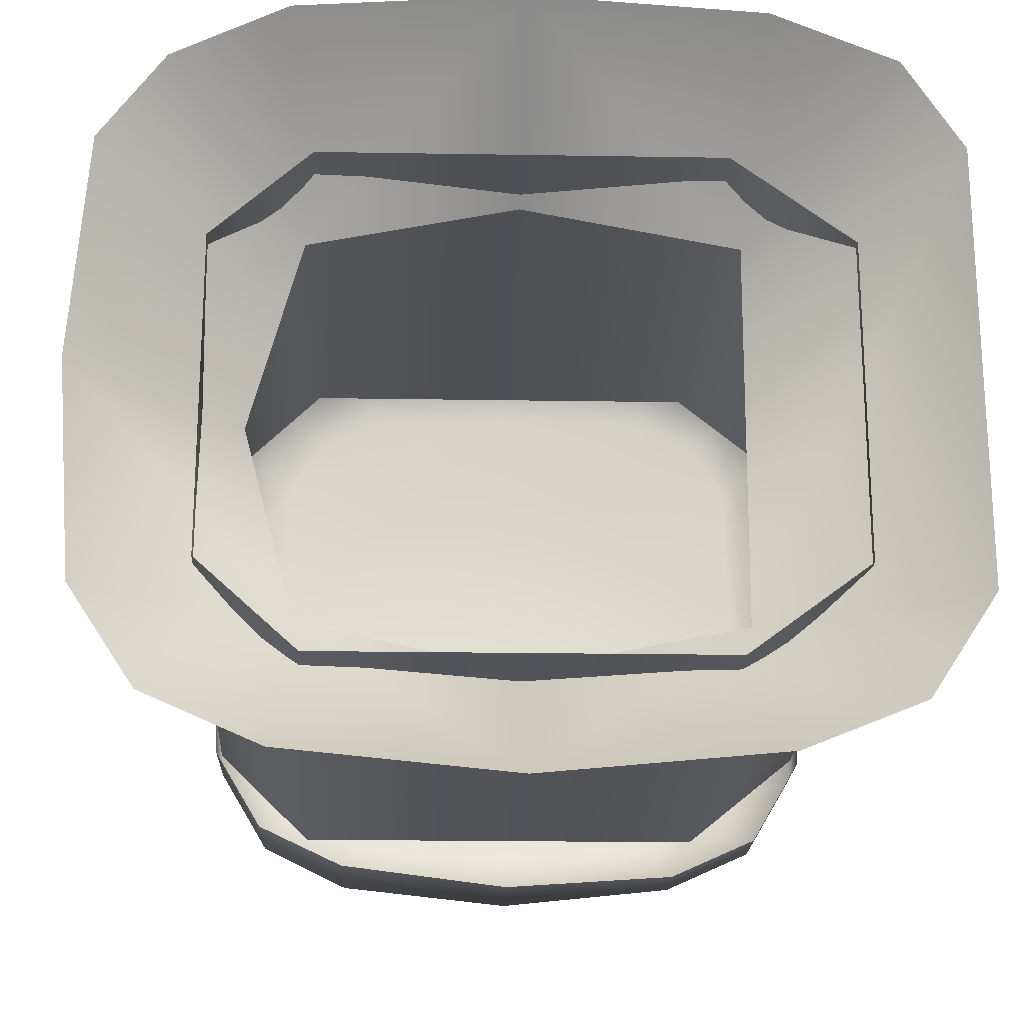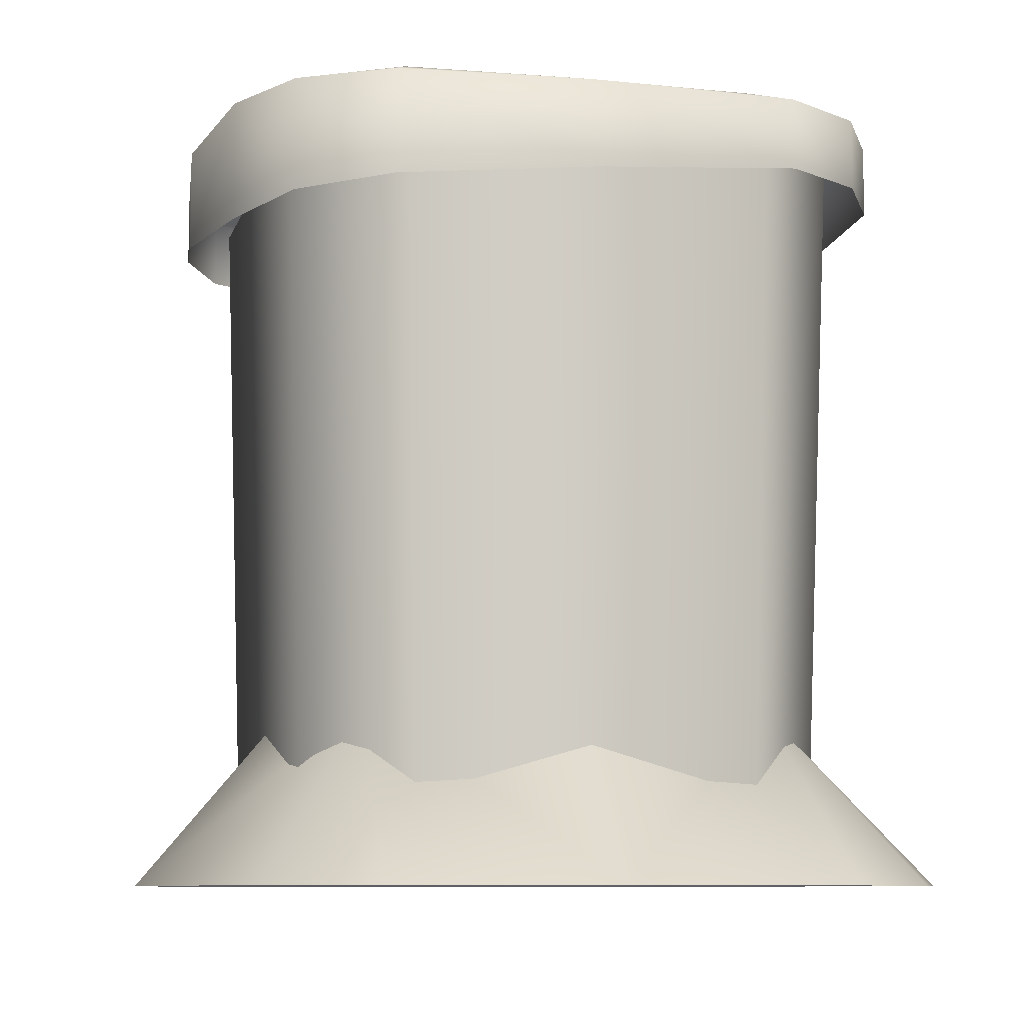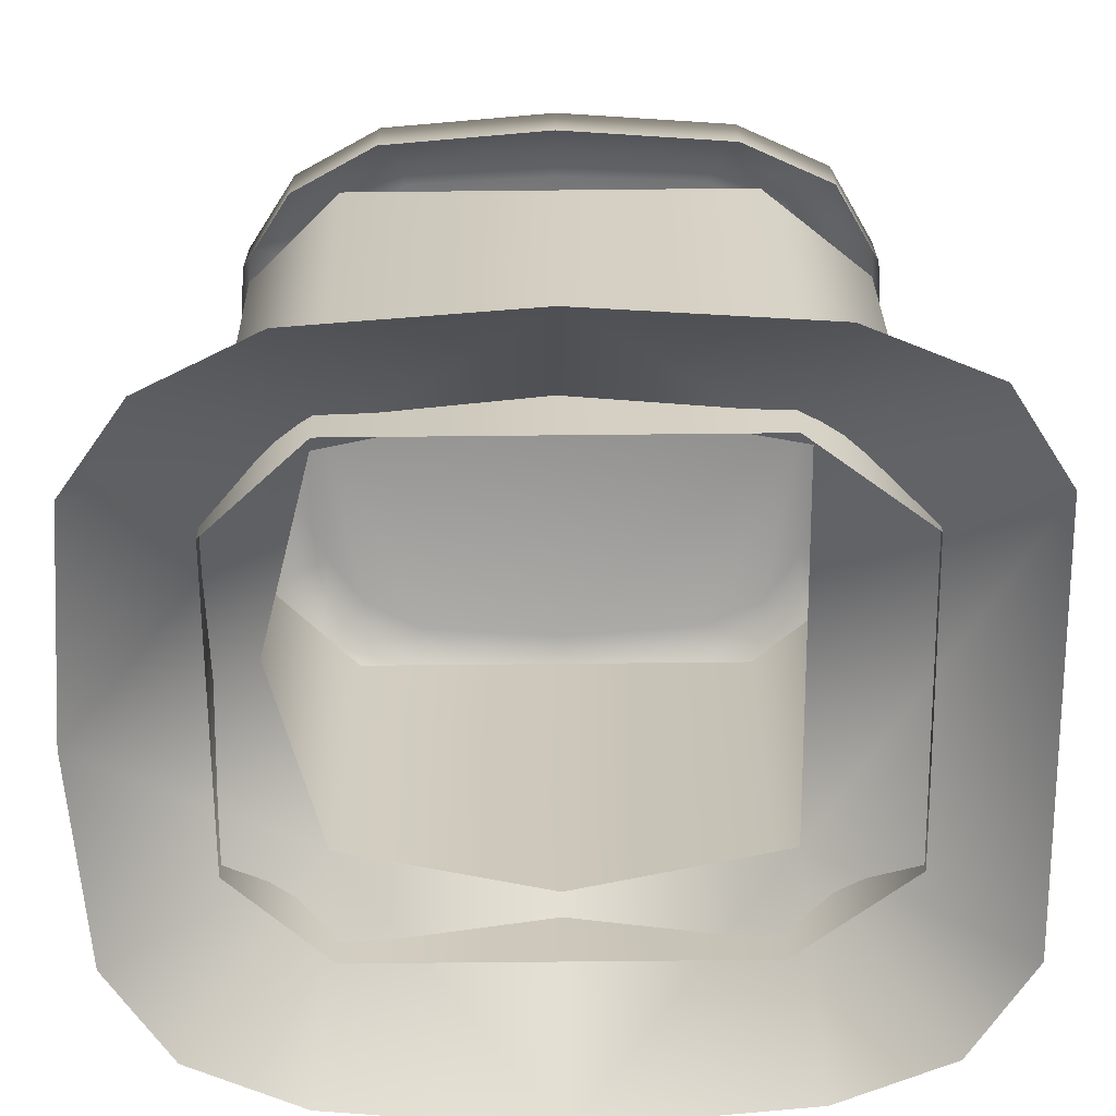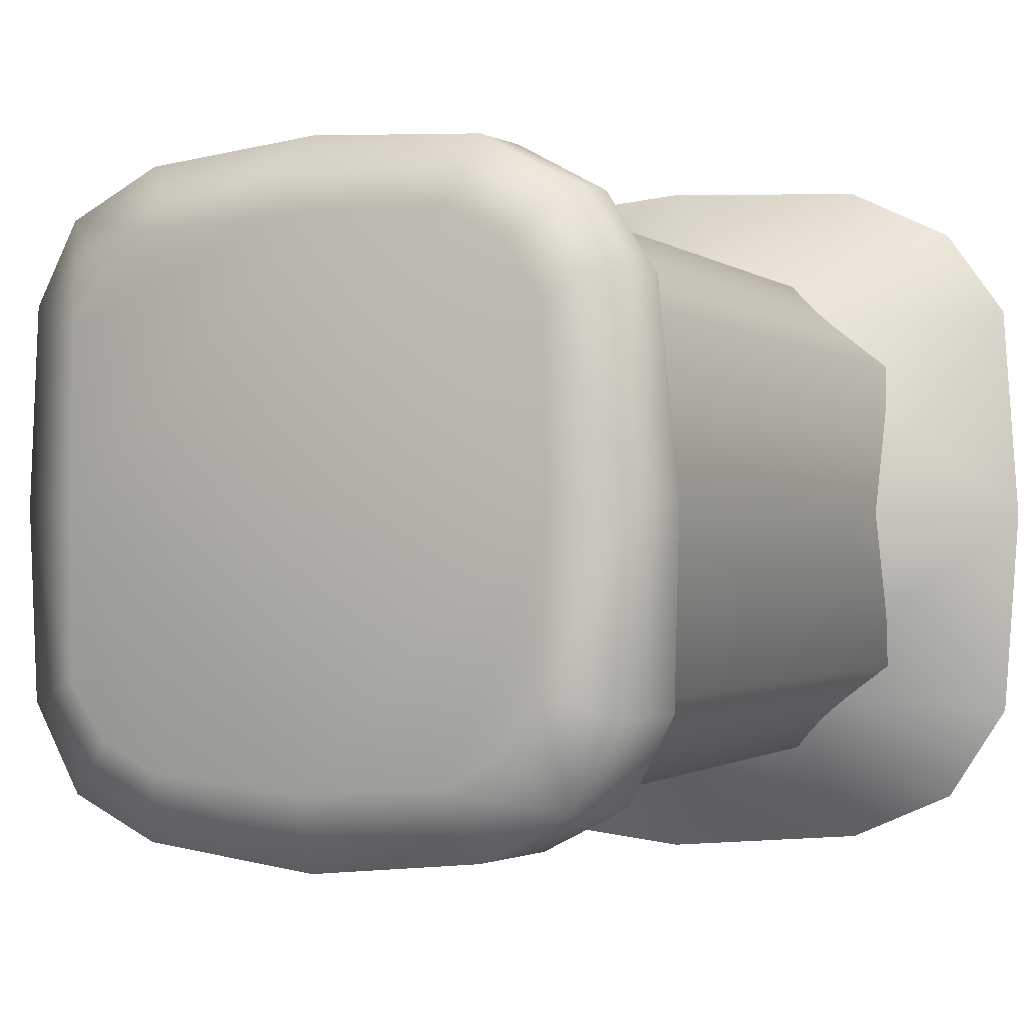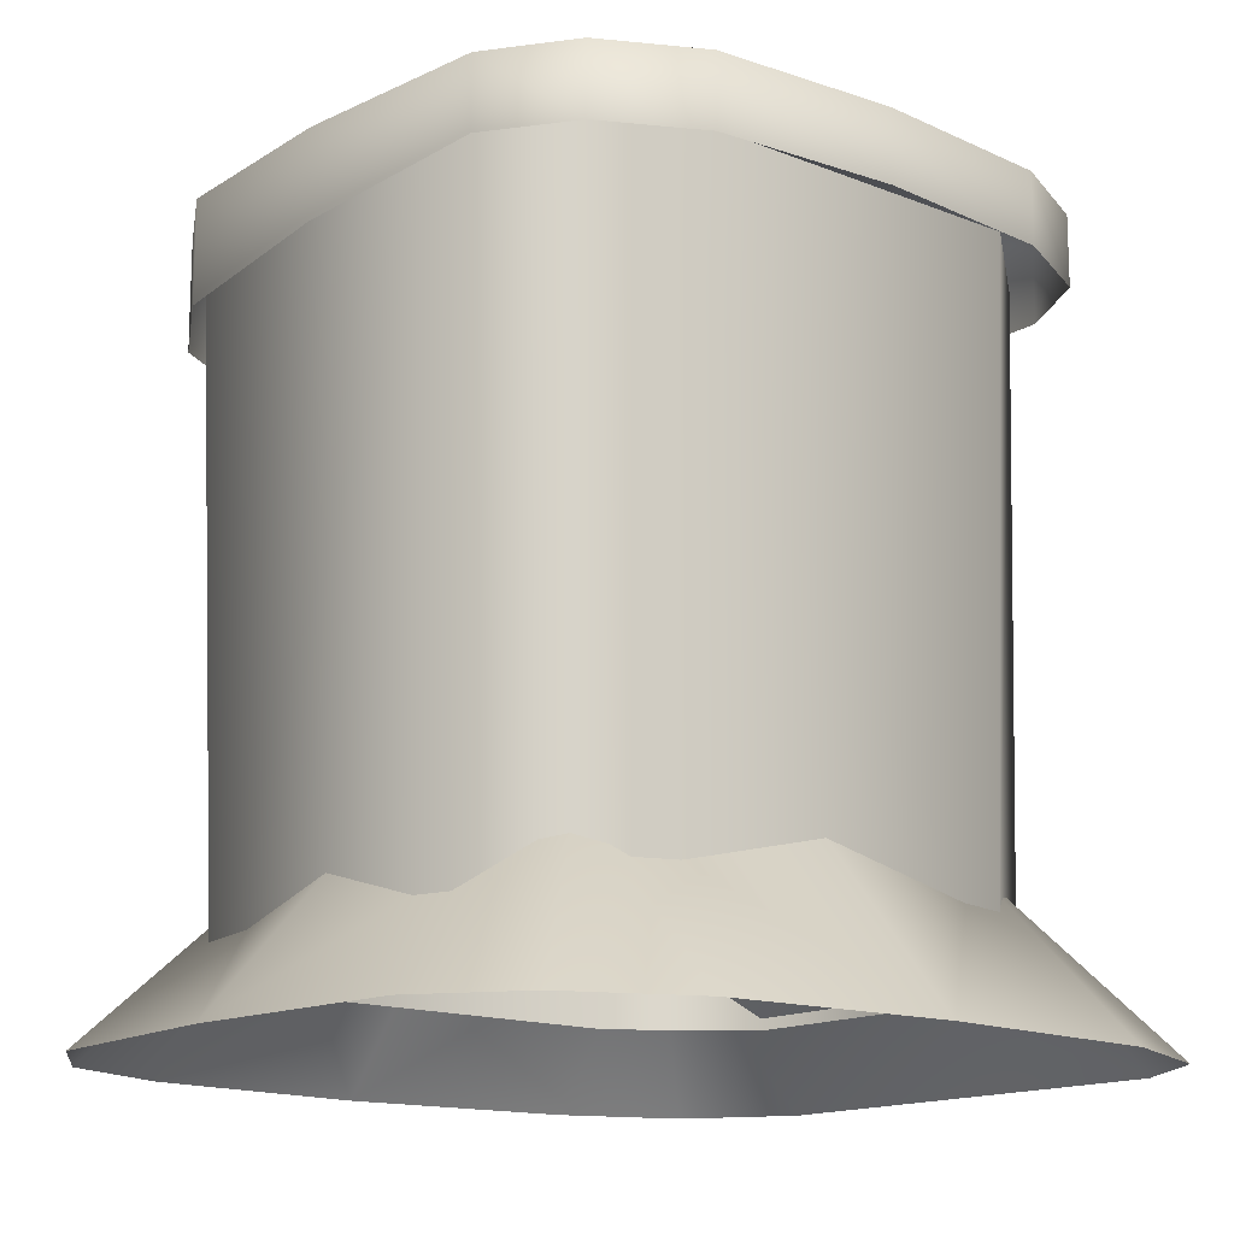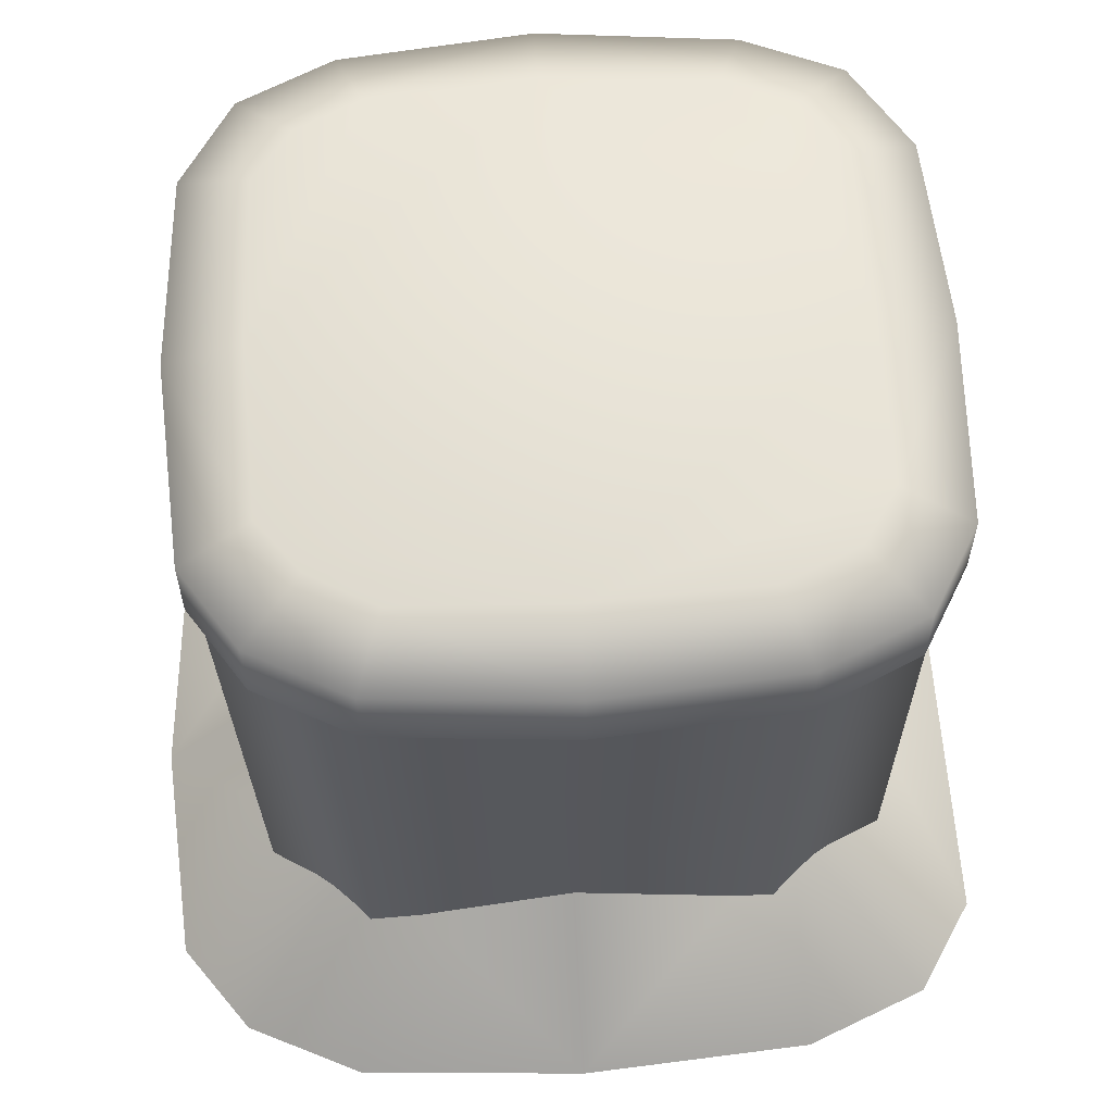
<metadata>
{"format":"obj","ext":"obj","renderer":"f3d","projection":"perspective","resolution":1024,"background":"white","views":[{"elev":-20.6,"azim":-1.7,"up":"+Z"},{"elev":-8.5,"azim":-104.0,"up":"+Y"},{"elev":-66.3,"azim":0.6,"up":"+Y"},{"elev":-1.4,"azim":-149.6,"up":"+Z"},{"elev":-14.8,"azim":-40.7,"up":"+Y"},{"elev":60.0,"azim":-3.7,"up":"+Y"}]}
</metadata>
<code>
g wall_object2
v 0.5331 1.165 -0.2876
v 0.5199 0.1136 -0.2671
v 0.5199 0.1136 0.2582
v 0.5331 1.165 0.2787
v 0.5331 1.165 0.2787
v 0.5199 0.1136 0.2582
v 0.325 0.1136 0.4035
v 0.3409 1.165 0.4354
v 0.3409 1.165 -0.4443
v 0.5199 0.1136 -0.2671
v 0.5331 1.165 -0.2876
v 0.325 0.1136 -0.4124
v -0.3615 1.165 -0.4443
v -0.3265 0.1136 -0.4124
v -0.5229 1.165 -0.2876
v -0.4876 0.1136 -0.2671
v -0.5229 1.165 0.2787
v -0.4876 0.1136 0.2582
v -0.3615 1.165 0.4354
v -0.3265 0.1136 0.4035
v 0.325 0.1136 0.4035
v 0.3409 1.165 0.4354
v -0.293 1.216 -0.5223
v -0.293 1.03 -0.5223
v -0.0001032 1.054 -0.5541
v -0.4409 1.042 -0.4498
v -0.0001032 1.216 -0.5541
v 0.3014 1.105 -0.5223
v -0.4409 1.216 -0.4498
v -0.5244 1.054 -0.3102
v -0.2543 1.256 -0.4128
v -0.5244 1.216 -0.3102
v -0.5456 1.08 1.109e-06
v -0.5456 1.216 2.113e-07
v -0.5244 1.105 0.3241
v -0.4184 1.256 -0.2751
v -0.428 1.256 2.065e-07
v -0.3559 1.256 -0.3621
v -0.5244 1.216 0.3241
v -0.441 1.105 0.4514
v -0.4184 1.256 0.2817
v -0.0001104 1.256 0.4327
v 0.4357 1.256 2.065e-07
v -0.0001032 1.256 -0.4327
v -0.441 1.216 0.4514
v -0.293 1.105 0.5314
v 0.2599 1.256 -0.4128
v -0.356 1.256 0.3636
v -0.293 1.216 0.5314
v -0.0001171 1.105 0.5541
v -0.2543 1.256 0.4219
v -0.0001147 1.216 0.5541
v 0.3014 1.105 0.5314
v 0.3014 1.216 0.5314
v 0.4611 1.105 0.4576
v 0.2599 1.256 0.4219
v 0.4611 1.216 0.4576
v 0.5368 1.105 0.3241
v 0.3761 1.256 0.3698
v 0.4308 1.256 0.2817
v 0.5368 1.216 0.3241
v 0.5533 1.105 -7.491e-07
v 0.5533 1.216 2.113e-07
v 0.5368 1.105 -0.3102
v 0.5368 1.216 -0.3102
v 0.4518 1.105 -0.4544
v 0.4308 1.256 -0.2751
v 0.4518 1.216 -0.4544
v 0.3668 1.256 -0.3667
v 0.3014 1.216 -0.5223
v -0.3449 0.274 -0.3161
v 0.00364 2.851e-07 -0.6224
v -0.0001375 0.274 -0.3908
v 0.3545 0.274 -0.3175
v -0.3623 2.853e-07 -0.5867
v 0.3802 2.853e-07 -0.5867
v -0.547 2.857e-07 -0.5054
v -0.6513 2.864e-07 -0.3486
v 0.5681 2.857e-07 -0.5105
v 0.6743 2.864e-07 -0.3486
v 0.6743 2.898e-07 0.3634
v -0.6777 2.881e-07 -0.0004131
v -0.4305 0.274 0.0002174
v 0.3576 0.274 0.3236
v -0.3449 0.274 0.3217
v 0.5797 2.905e-07 0.5132
v 0.3802 2.909e-07 0.5961
v -0.6513 2.898e-07 0.3634
v 0.003623 2.911e-07 0.6215
v -0.0001447 0.274 0.3913
v -0.5471 2.905e-07 0.5063
v -0.3623 2.909e-07 0.5961
g wall_object2_0
f 3 2 1
f 4 3 1
f 7 6 5
f 8 7 5
f 11 10 9
f 10 12 9
f 9 12 13
f 12 14 13
f 13 14 15
f 14 16 15
f 15 16 17
f 16 18 17
f 19 17 18
f 20 19 18
f 19 20 21
f 22 19 21
f 25 24 23
f 23 24 26
f 27 25 23
f 28 25 27
f 29 23 26
f 29 26 30
f 27 23 31
f 31 23 29
f 32 29 30
f 32 30 33
f 34 32 33
f 34 33 35
f 32 36 29
f 36 32 34
f 37 36 34
f 36 38 29
f 38 31 29
f 38 36 37
f 31 38 37
f 39 34 35
f 39 35 40
f 39 41 34
f 41 37 34
f 42 37 41
f 42 43 37
f 37 44 31
f 43 44 37
f 44 27 31
f 45 39 40
f 41 39 45
f 45 40 46
f 27 44 47
f 47 44 43
f 41 48 42
f 48 41 45
f 49 45 46
f 49 46 50
f 51 48 45
f 49 51 45
f 48 51 42
f 52 49 50
f 51 49 52
f 42 51 52
f 52 50 53
f 54 52 53
f 54 53 55
f 54 56 52
f 56 42 52
f 57 54 55
f 56 54 57
f 57 55 58
f 42 56 59
f 59 56 57
f 42 59 60
f 60 59 57
f 60 43 42
f 61 57 58
f 61 60 57
f 61 58 62
f 60 61 63
f 63 61 62
f 43 60 63
f 63 62 64
f 65 63 64
f 65 64 66
f 67 43 63
f 65 67 63
f 68 65 66
f 67 65 68
f 68 66 28
f 43 67 69
f 69 67 68
f 43 69 47
f 47 69 68
f 70 68 28
f 70 47 68
f 70 28 27
f 70 27 47
f 73 72 71
f 72 73 74
f 72 75 71
f 76 72 74
f 77 71 75
f 78 71 77
f 76 74 79
f 79 74 80
f 80 74 81
f 71 78 82
f 83 71 82
f 74 84 81
f 85 83 82
f 81 84 86
f 86 84 87
f 88 85 82
f 87 84 89
f 84 90 89
f 90 85 89
f 91 85 88
f 85 92 89
f 92 85 91

</code>
